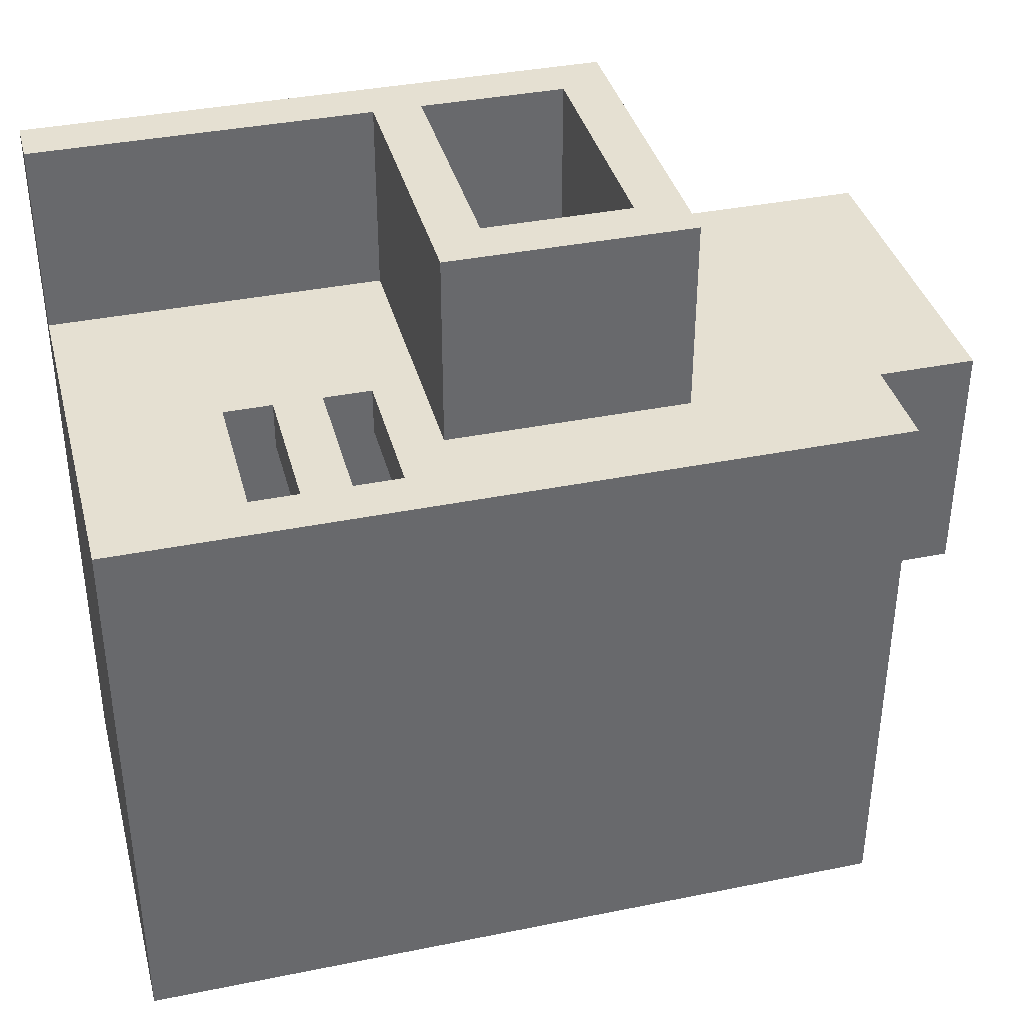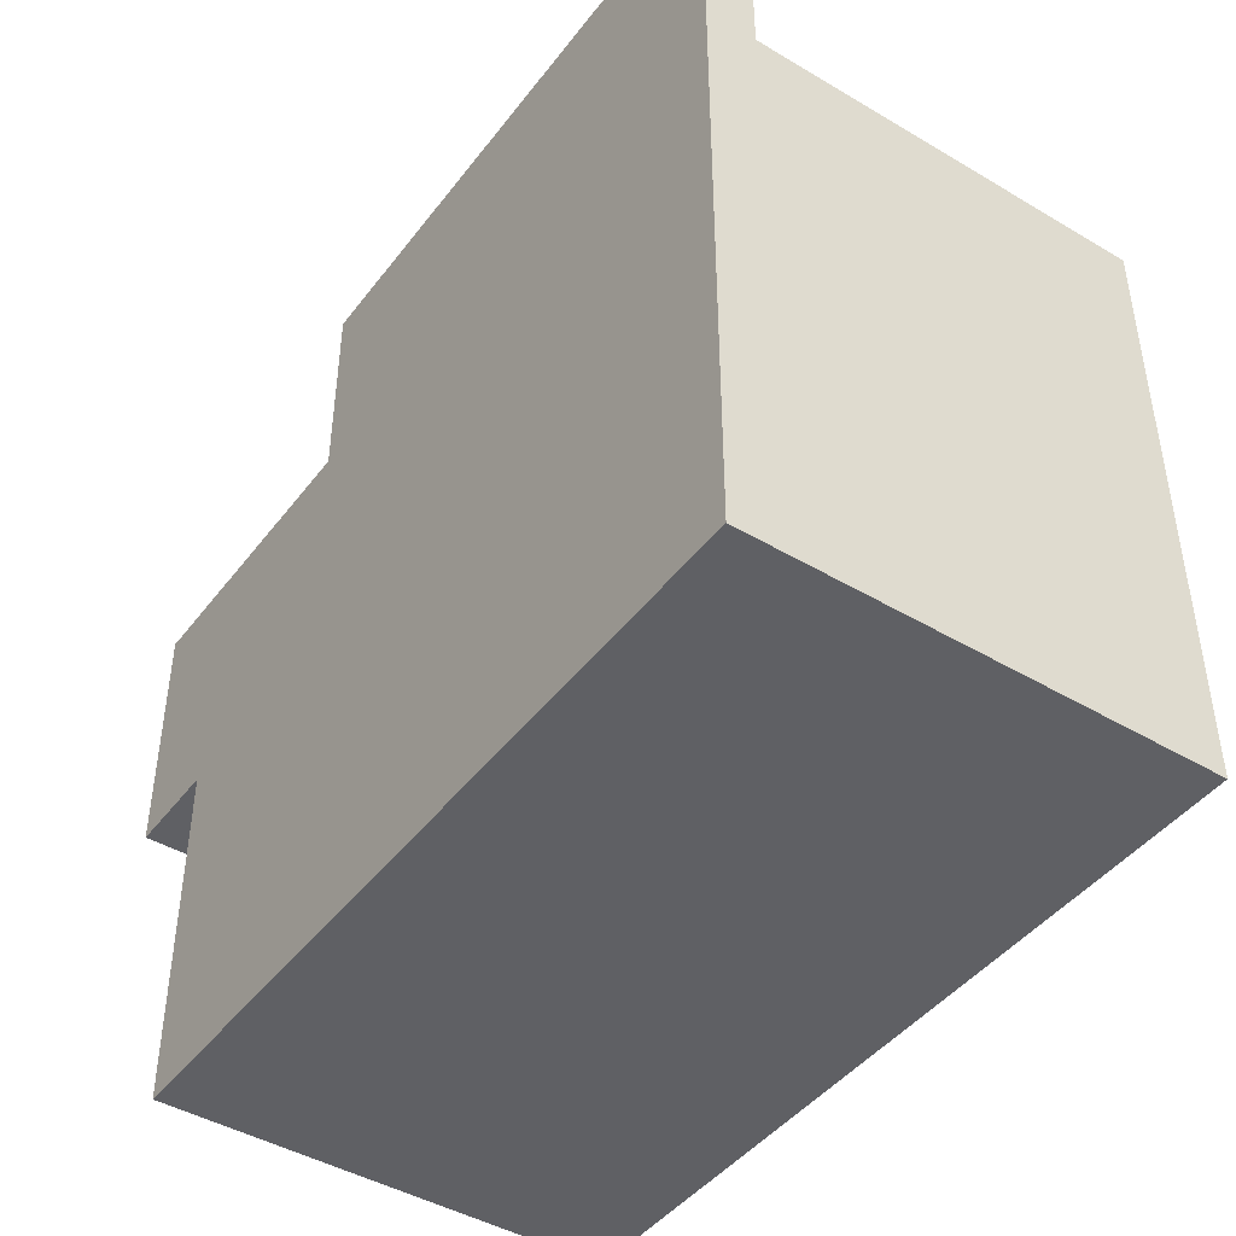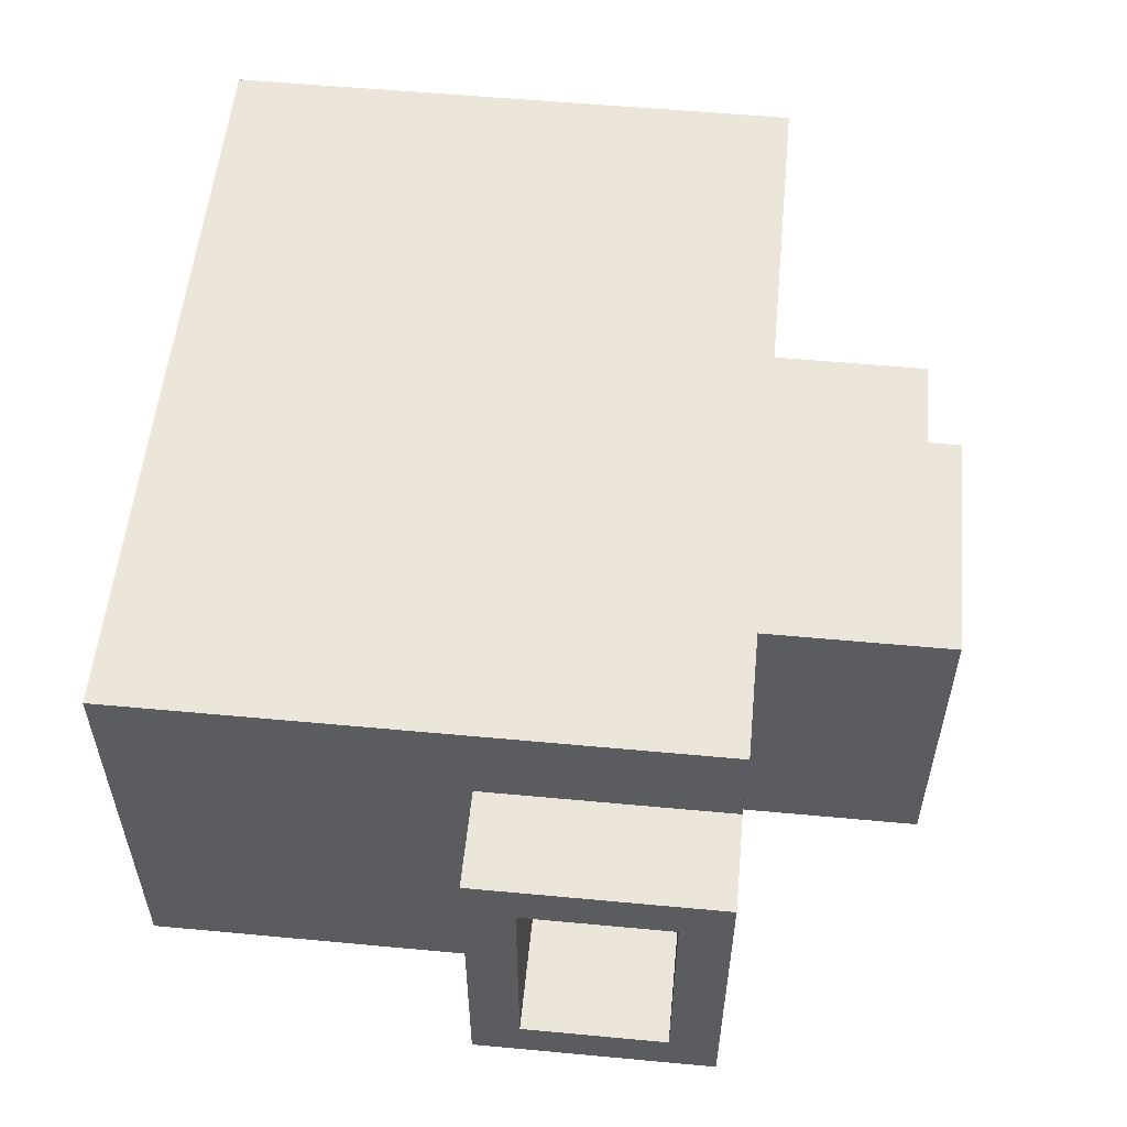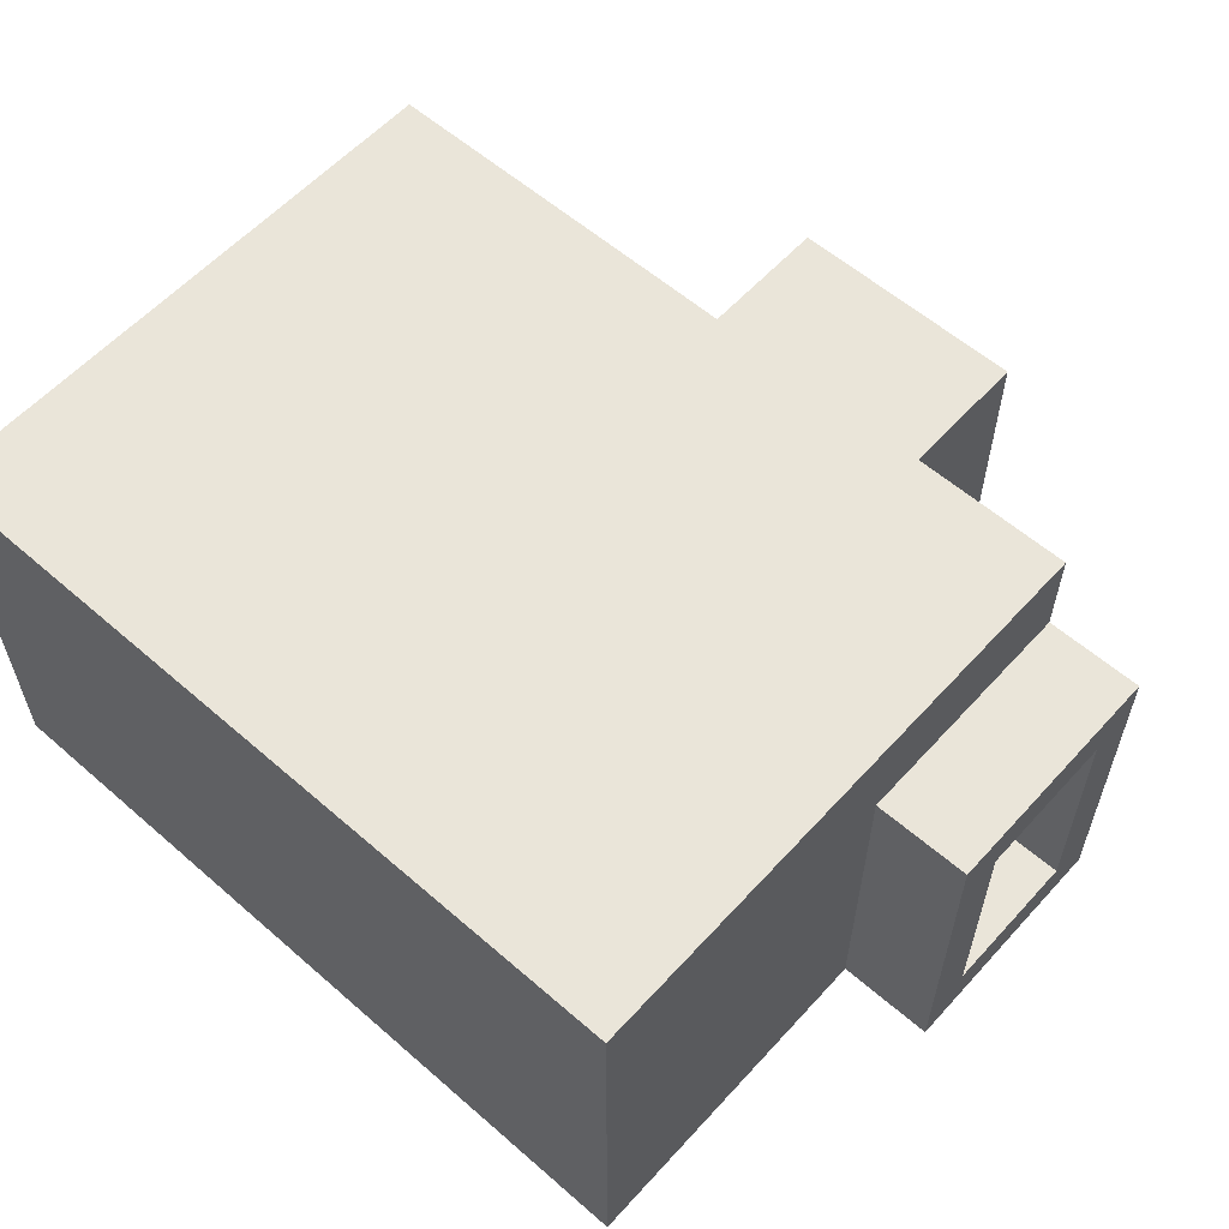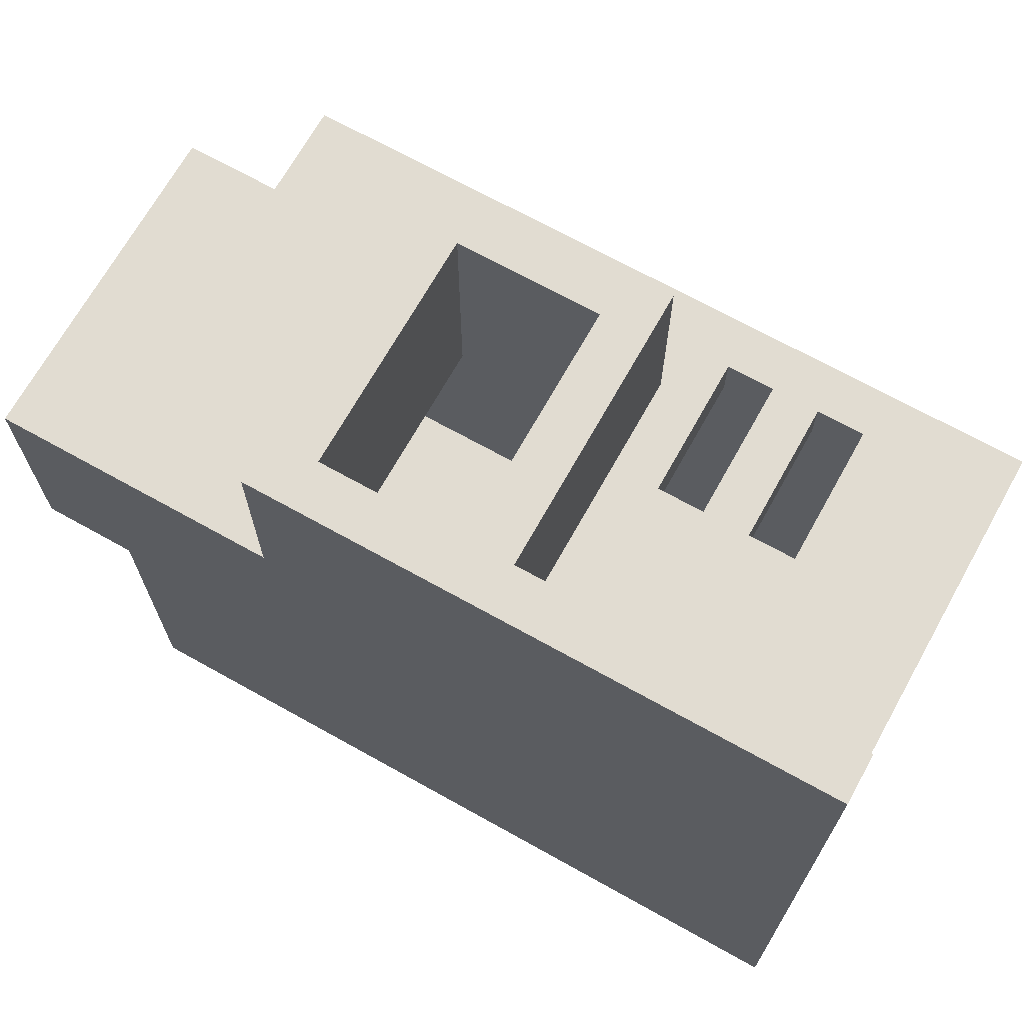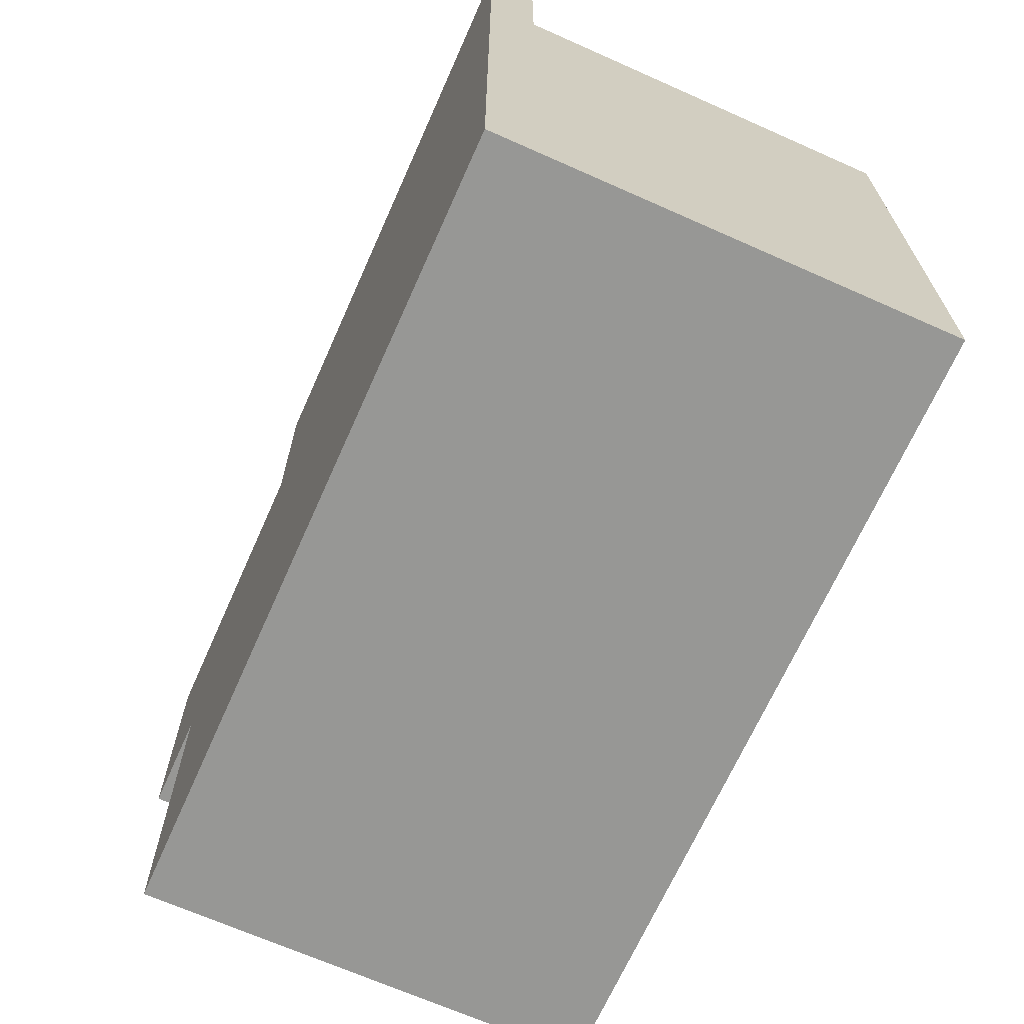
<metadata>
{"format":"obj","ext":"obj","renderer":"f3d","projection":"perspective","resolution":1024,"background":"white","views":[{"elev":37.6,"azim":165.5,"up":"+Z"},{"elev":-44.4,"azim":55.3,"up":"+Z"},{"elev":55.2,"azim":-84.4,"up":"+Y"},{"elev":58.5,"azim":-138.1,"up":"+Y"},{"elev":69.2,"azim":29.2,"up":"+Z"},{"elev":-68.1,"azim":66.0,"up":"+Z"}]}
</metadata>
<code>
o
v 1.2 2 -1.5
v 1.2 2 -2
v 1.2 2.1 -1.6
v 1.2 2.1 -1.9
v 1.2 2.6 -1.6
v 1.2 2.6 -1.9
v 1.2 2.7 -1.5
v 1.2 2.7 -2
v 1.4 2 -2
v 1.4 2 -2.7
v 1.4 2.7 -1.5
v 1.4 2.7 -2
v 1.4 2.9 -1.5
v 1.4 2.9 -2.7
v 1.8 2 -1.1
v 1.8 2 -1.5
v 1.8 2.7 -1.1
v 1.8 2.7 -1.5
v 2.2 2.1 -1.1
v 2.2 2.1 -1.6
v 2.2 2.6 -1.1
v 2.2 2.6 -1.6
v 2.5 2.5 -1.5
v 2.5 2.5 -1.6
v 2.5 2.8 -1.5
v 2.5 2.8 -1.6
v 2.7 2.5 -1.5
v 2.7 2.5 -1.6
v 2.7 2.8 -1.5
v 2.7 2.8 -1.6
v 2.9 2.1 -1.6
v 2.9 2.1 -2.6
v 2.9 2.8 -1.6
v 2.9 2.8 -2.6
v 1.5 2.1 -1.9
v 1.5 2.1 -2.6
v 1.5 2.6 -1.6
v 1.5 2.6 -1.9
v 1.5 2.8 -1.6
v 1.5 2.8 -2.6
v 1.9 2.1 -1.1
v 1.9 2.1 -1.6
v 1.9 2.6 -1.1
v 1.9 2.6 -1.6
v 2.3 2.1 -1.1
v 2.3 2.1 -1.5
v 2.3 2.7 -1.1
v 2.3 2.7 -1.5
v 2.4 2.5 -1.5
v 2.4 2.5 -1.6
v 2.4 2.8 -1.5
v 2.4 2.8 -1.6
v 2.6 2.5 -1.5
v 2.6 2.5 -1.6
v 2.6 2.8 -1.5
v 2.6 2.8 -1.6
v 3 2 -1.1
v 3 2 -2.7
v 3 2.1 -1.1
v 3 2.1 -1.5
v 3 2.9 -1.5
v 3 2.9 -2.7
v 1.8 2 -1.1
v 1.8 2.7 -1.1
v 1.9 2.1 -1.1
v 1.9 2.6 -1.1
v 2.2 2.1 -1.1
v 2.2 2.6 -1.1
v 2.3 2.1 -1.1
v 2.3 2.7 -1.1
v 3 2 -1.1
v 3 2.1 -1.1
v 1.2 2 -1.5
v 1.2 2.7 -1.5
v 1.4 2.7 -1.5
v 1.4 2.9 -1.5
v 1.8 2 -1.5
v 1.8 2.7 -1.5
v 2.3 2.1 -1.5
v 2.3 2.7 -1.5
v 2.4 2.5 -1.5
v 2.4 2.8 -1.5
v 2.5 2.5 -1.5
v 2.5 2.8 -1.5
v 2.6 2.5 -1.5
v 2.6 2.8 -1.5
v 2.7 2.5 -1.5
v 2.7 2.8 -1.5
v 3 2.1 -1.5
v 3 2.9 -1.5
v 1.2 2.1 -1.9
v 1.2 2.6 -1.9
v 1.5 2.1 -1.9
v 1.5 2.6 -1.9
v 1.5 2.1 -2.6
v 1.5 2.8 -2.6
v 2.9 2.1 -2.6
v 2.9 2.8 -2.6
v 1.2 2.1 -1.6
v 1.2 2.6 -1.6
v 1.5 2.6 -1.6
v 1.5 2.8 -1.6
v 1.9 2.1 -1.6
v 1.9 2.6 -1.6
v 2.2 2.1 -1.6
v 2.2 2.6 -1.6
v 2.4 2.5 -1.6
v 2.4 2.8 -1.6
v 2.5 2.5 -1.6
v 2.5 2.8 -1.6
v 2.6 2.5 -1.6
v 2.6 2.8 -1.6
v 2.7 2.5 -1.6
v 2.7 2.8 -1.6
v 2.9 2.1 -1.6
v 2.9 2.8 -1.6
v 1.2 2 -2
v 1.2 2.7 -2
v 1.4 2 -2
v 1.4 2.7 -2
v 1.4 2 -2.7
v 1.4 2.9 -2.7
v 3 2 -2.7
v 3 2.9 -2.7
v 1.8 2 -1.1
v 3 2 -1.1
v 1.2 2 -1.5
v 1.8 2 -1.5
v 1.2 2 -2
v 1.4 2 -2
v 1.4 2 -2.7
v 3 2 -2.7
v 1.9 2.6 -1.1
v 2.2 2.6 -1.1
v 1.2 2.6 -1.6
v 1.5 2.6 -1.6
v 1.9 2.6 -1.6
v 2.2 2.6 -1.6
v 1.2 2.6 -1.9
v 1.5 2.6 -1.9
v 2.4 2.8 -1.5
v 2.5 2.8 -1.5
v 2.6 2.8 -1.5
v 2.7 2.8 -1.5
v 1.5 2.8 -1.6
v 2.4 2.8 -1.6
v 2.5 2.8 -1.6
v 2.6 2.8 -1.6
v 2.7 2.8 -1.6
v 2.9 2.8 -1.6
v 1.5 2.8 -2.6
v 2.9 2.8 -2.6
v 1.9 2.1 -1.1
v 2.2 2.1 -1.1
v 2.3 2.1 -1.1
v 3 2.1 -1.1
v 2.3 2.1 -1.5
v 3 2.1 -1.5
v 1.2 2.1 -1.6
v 1.9 2.1 -1.6
v 2.2 2.1 -1.6
v 2.9 2.1 -1.6
v 1.2 2.1 -1.9
v 1.5 2.1 -1.9
v 1.5 2.1 -2.6
v 2.9 2.1 -2.6
v 2.4 2.5 -1.5
v 2.5 2.5 -1.5
v 2.6 2.5 -1.5
v 2.7 2.5 -1.5
v 2.4 2.5 -1.6
v 2.5 2.5 -1.6
v 2.6 2.5 -1.6
v 2.7 2.5 -1.6
v 1.8 2.7 -1.1
v 2.3 2.7 -1.1
v 1.2 2.7 -1.5
v 1.4 2.7 -1.5
v 1.8 2.7 -1.5
v 2.3 2.7 -1.5
v 1.2 2.7 -2
v 1.4 2.7 -2
v 1.4 2.9 -1.5
v 3 2.9 -1.5
v 1.4 2.9 -2.7
v 3 2.9 -2.7
f 3 2 1
f 4 2 3
f 5 3 1
f 6 2 4
f 7 5 1
f 7 6 5
f 8 2 6
f 8 6 7
f 12 10 9
f 13 12 11
f 14 10 12
f 14 12 13
f 17 16 15
f 18 16 17
f 21 20 19
f 22 20 21
f 25 24 23
f 26 24 25
f 29 28 27
f 30 28 29
f 33 32 31
f 34 32 33
f 35 36 38
f 37 38 39
f 38 36 40
f 39 38 40
f 41 42 43
f 43 42 44
f 45 46 47
f 47 46 48
f 49 50 51
f 51 50 52
f 53 54 55
f 55 54 56
f 57 58 59
f 59 58 60
f 60 58 61
f 61 58 62
f 65 64 63
f 66 64 65
f 67 65 63
f 68 64 66
f 69 67 63
f 69 68 67
f 70 64 68
f 70 68 69
f 71 69 63
f 72 69 71
f 75 74 73
f 77 75 73
f 77 76 75
f 78 76 77
f 80 76 78
f 81 80 79
f 82 76 80
f 82 80 81
f 83 81 79
f 84 76 82
f 85 83 79
f 85 84 83
f 86 76 84
f 86 84 85
f 87 85 79
f 88 76 86
f 89 87 79
f 89 88 87
f 90 76 88
f 90 88 89
f 93 92 91
f 94 92 93
f 97 96 95
f 98 96 97
f 99 100 101
f 99 101 103
f 101 102 103
f 103 102 104
f 104 102 106
f 105 106 107
f 106 102 108
f 107 106 108
f 105 107 109
f 105 109 111
f 109 110 111
f 111 110 112
f 105 111 113
f 105 113 115
f 113 114 115
f 115 114 116
f 117 118 119
f 119 118 120
f 121 122 123
f 123 122 124
f 128 126 125
f 129 128 127
f 130 128 129
f 131 128 130
f 132 126 128
f 132 128 131
f 137 134 133
f 138 134 137
f 139 136 135
f 140 136 139
f 146 142 141
f 147 142 146
f 148 144 143
f 149 144 148
f 151 147 146
f 151 150 149
f 151 149 148
f 151 148 147
f 151 146 145
f 152 150 151
f 155 156 157
f 157 156 158
f 153 154 160
f 160 154 161
f 159 160 163
f 161 162 163
f 160 161 163
f 163 162 164
f 164 162 165
f 165 162 166
f 167 168 171
f 171 168 172
f 169 170 173
f 173 170 174
f 175 176 179
f 179 176 180
f 177 178 181
f 181 178 182
f 183 184 185
f 185 184 186

</code>
